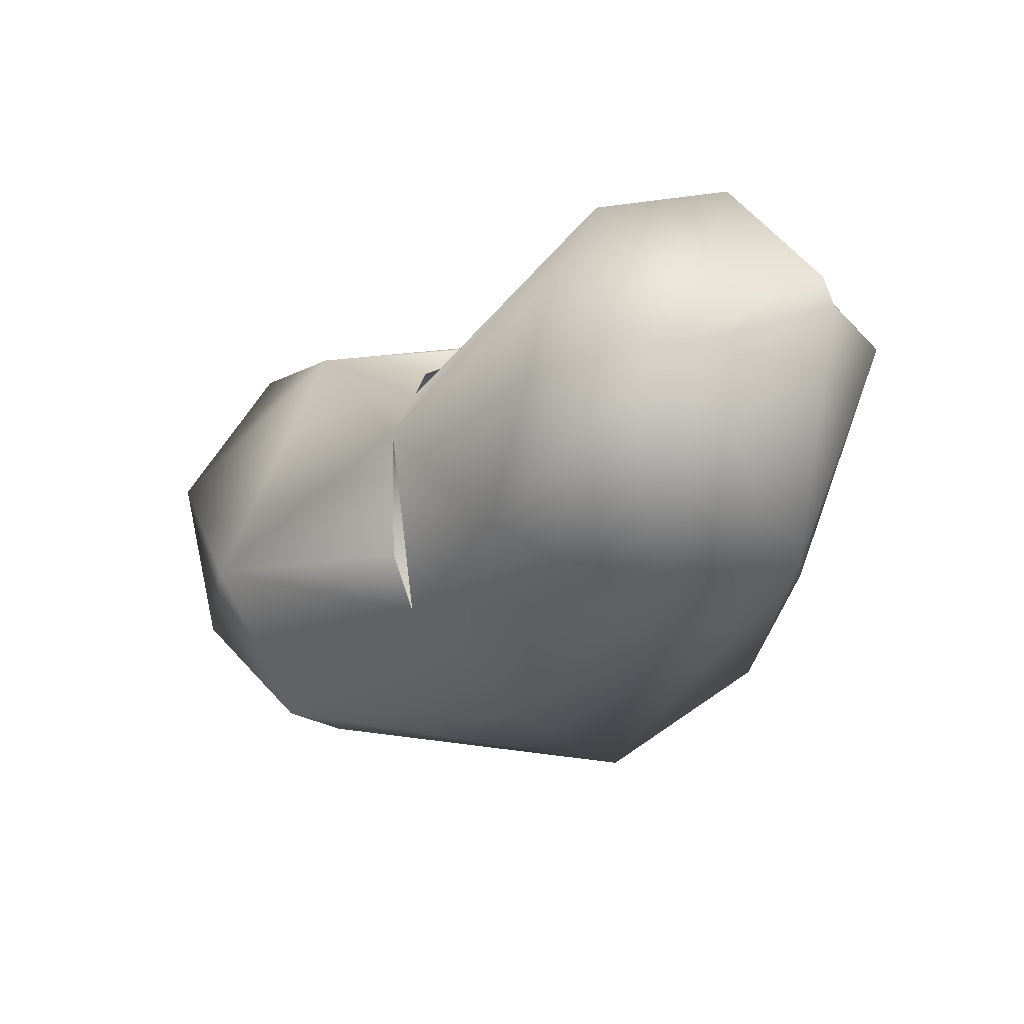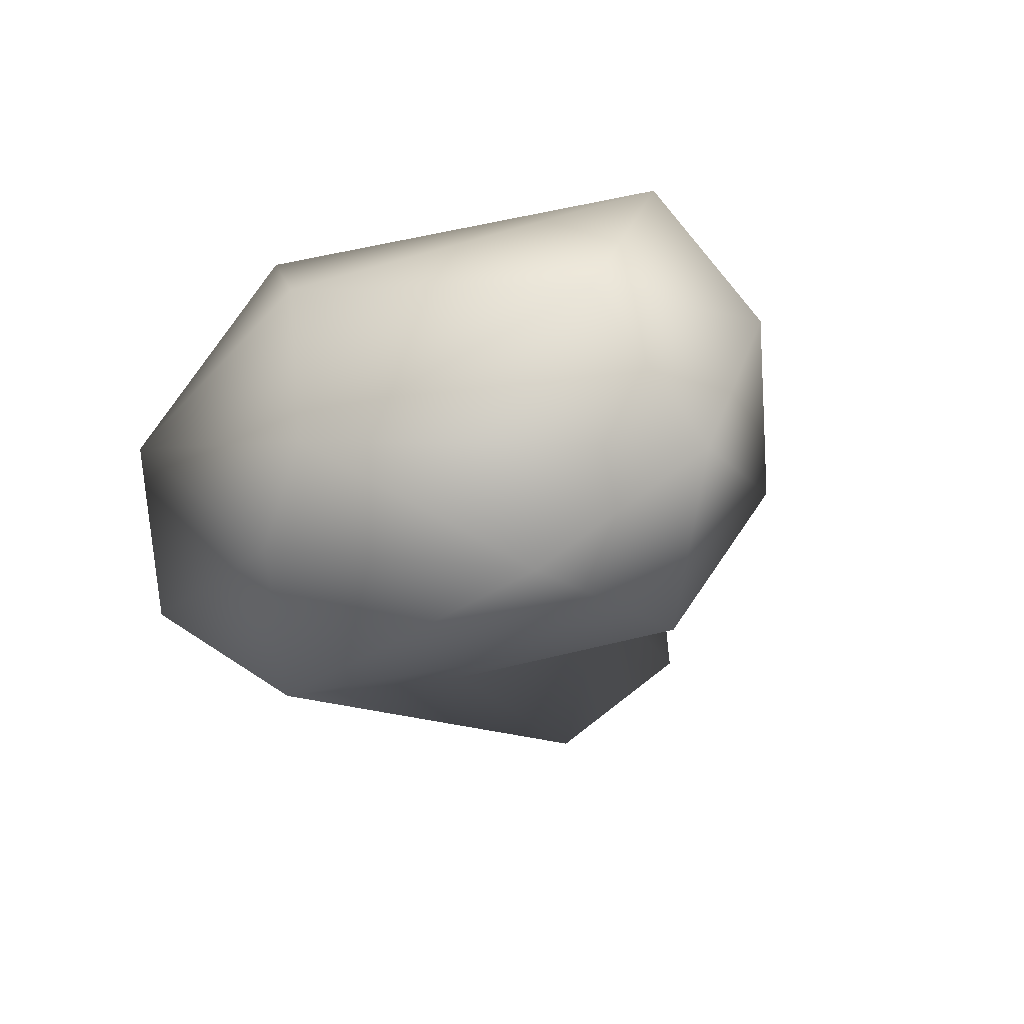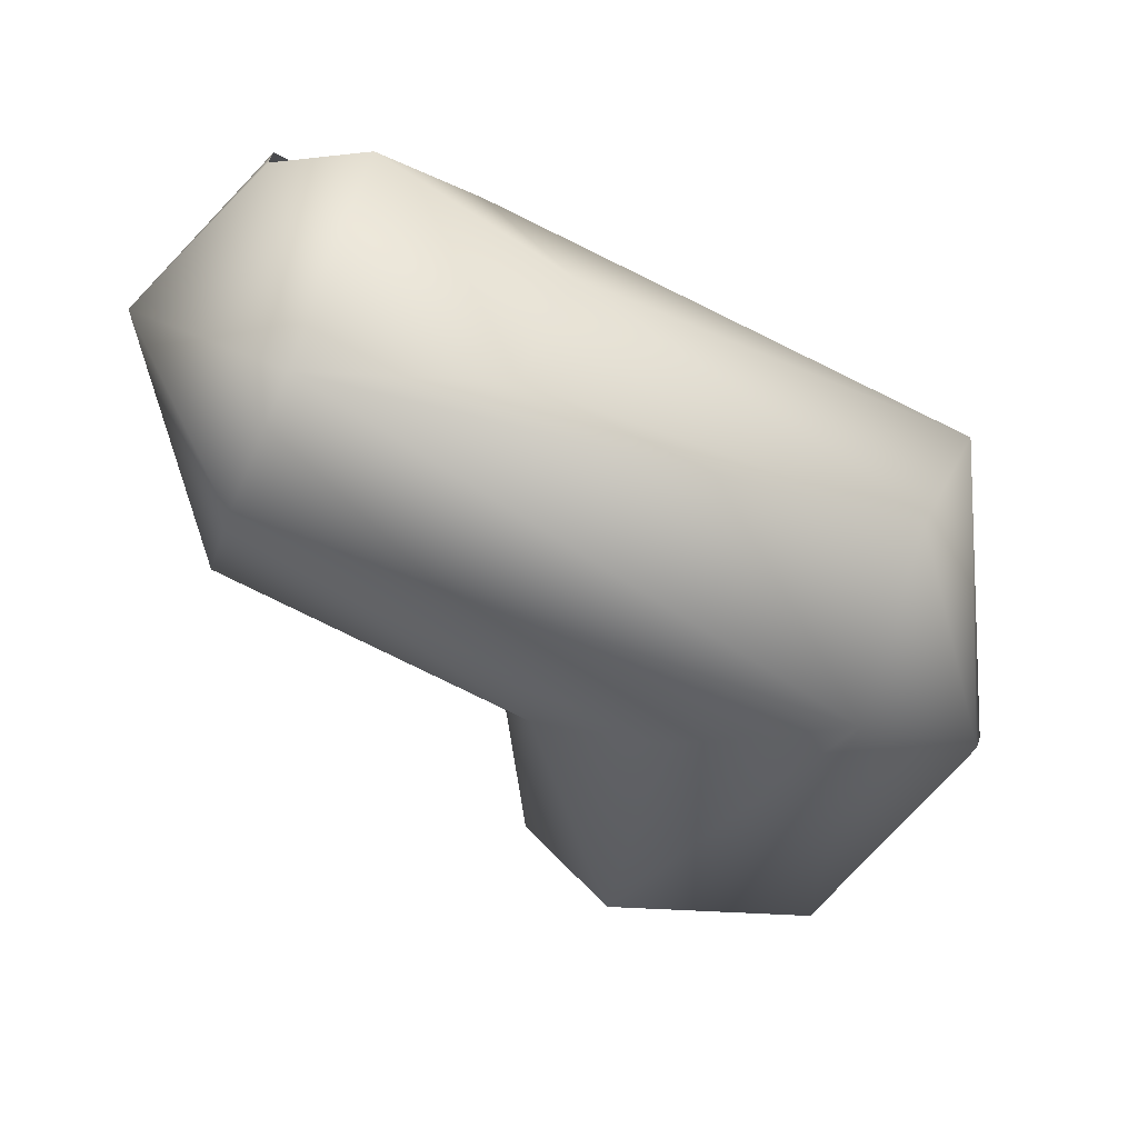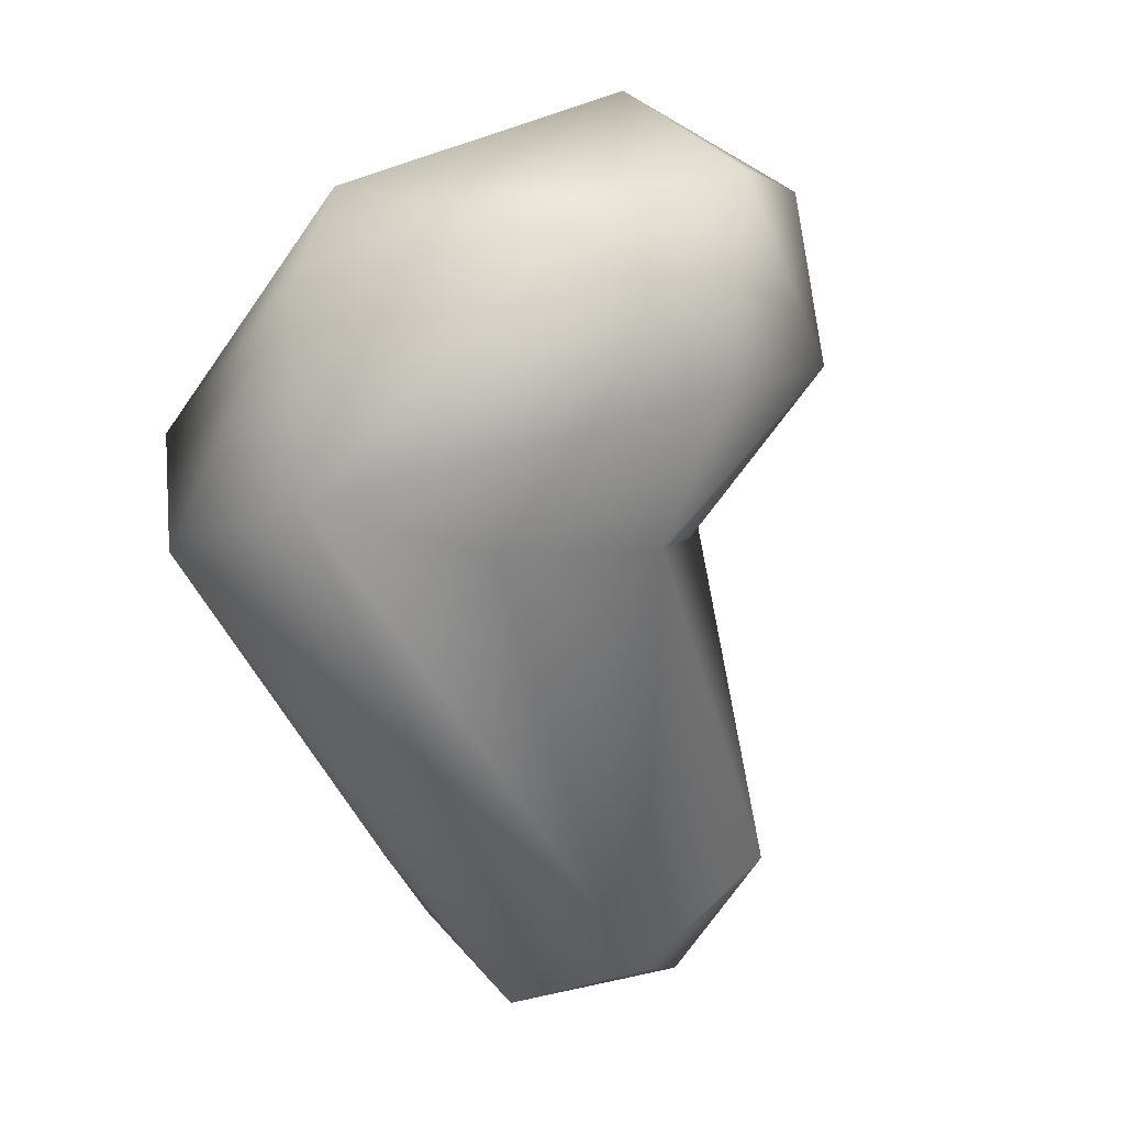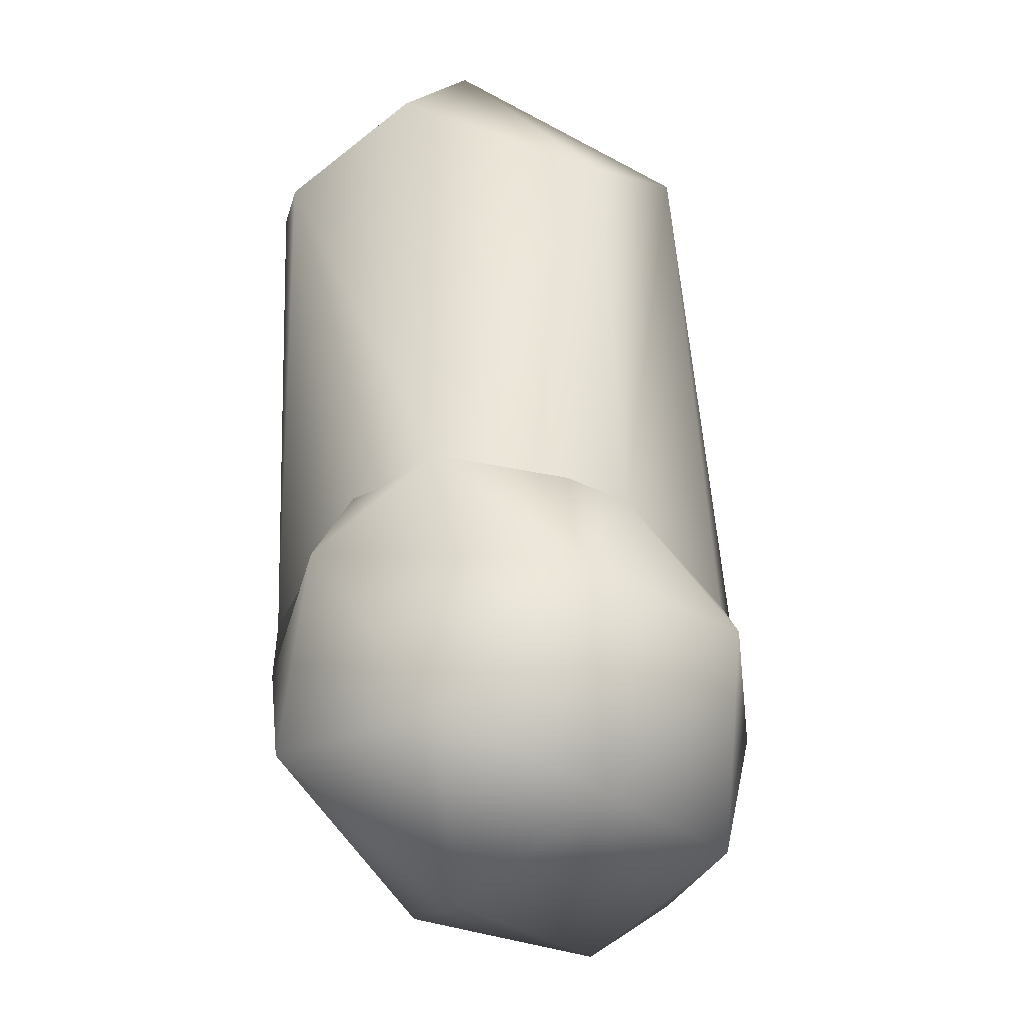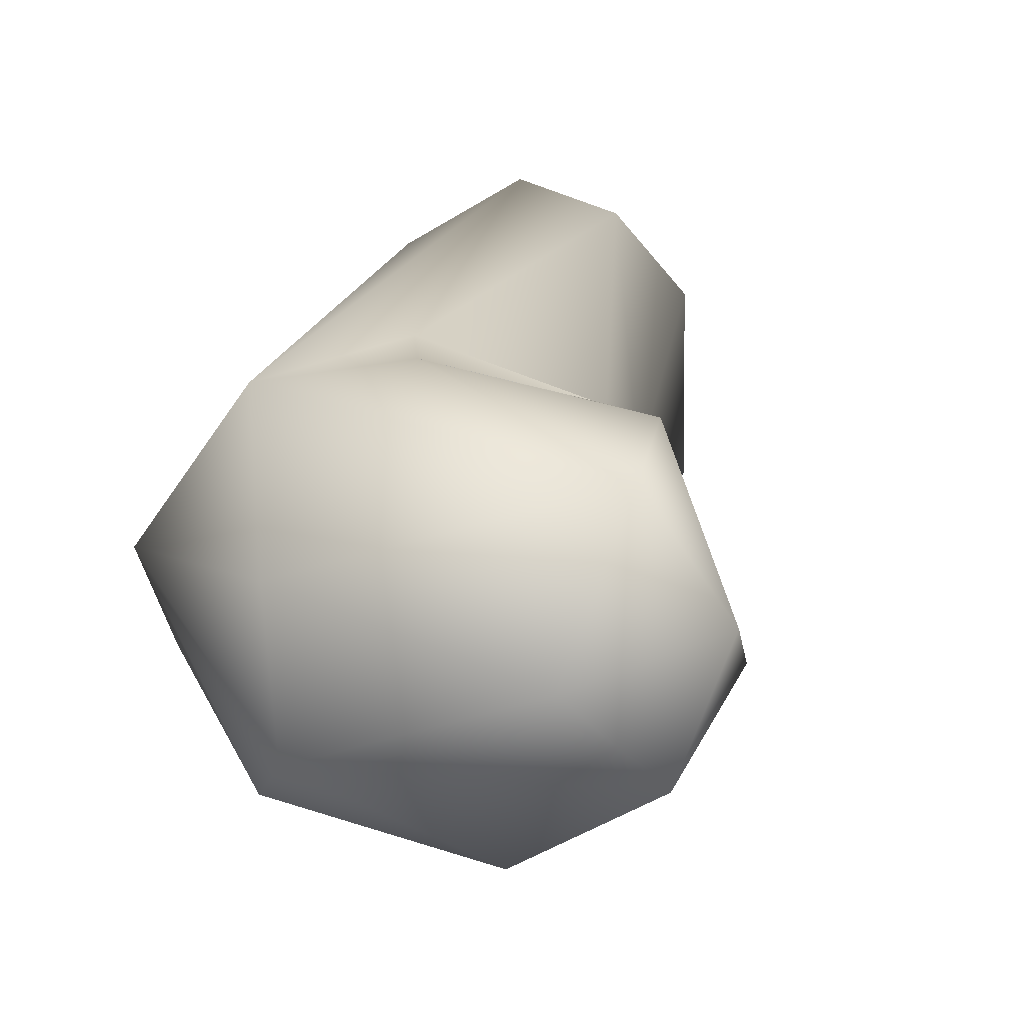
<metadata>
{"format":"obj","ext":"obj","renderer":"f3d","projection":"perspective","resolution":1024,"background":"white","views":[{"elev":-12.3,"azim":-76.5,"up":"+Y"},{"elev":-20.5,"azim":133.6,"up":"+Y"},{"elev":-45.4,"azim":-3.7,"up":"+Y"},{"elev":-71.0,"azim":135.5,"up":"+Y"},{"elev":-78.5,"azim":-90.2,"up":"+Z"},{"elev":27.0,"azim":137.7,"up":"+Y"}]}
</metadata>
<code>
o FJ2618.obj_grp1.1319
v -0.2178 -0.7999 4.619
v -0.2116 -0.8176 4.651
v -0.2365 -0.7687 4.663
v -0.2001 -0.8081 4.682
v -0.2318 -0.7556 4.634
v -0.1589 -0.7634 4.579
v -0.2109 -0.729 4.641
v -0.2016 -0.7243 4.668
v -0.2078 -0.7475 4.689
v -0.1481 -0.8056 4.582
v -0.2083 -0.7544 4.691
v -0.1562 -0.8024 4.677
v -0.1865 -0.7583 4.698
v -0.164 -0.734 4.67
v -0.1203 -0.8281 4.601
v -0.1444 -0.7708 4.679
v -0.1509 -0.7518 4.582
v -0.1133 -0.7266 4.608
v -0.1467 -0.7936 4.531
v -0.154 -0.7926 4.578
v -0.07256 -0.8123 4.653
v -0.1418 -0.7386 4.556
v -0.1066 -0.7333 4.529
v -0.1481 -0.7458 4.584
v -0.07537 -0.7313 4.62
v -0.1286 -0.8271 4.544
v -0.08271 -0.8368 4.619
v -0.1032 -0.8003 4.513
v -0.1208 -0.7661 4.511
v -0.05789 -0.7768 4.646
v -0.1045 -0.7269 4.596
v -0.1045 -0.7261 4.596
v -0.08188 -0.8255 4.542
v -0.07773 -0.7695 4.522
v -0.05149 -0.8167 4.592
v -0.04564 -0.7985 4.575
v -0.05059 -0.7586 4.585
f 1 2 3
f 2 4 3
f 5 1 3
f 5 3 7
f 3 8 7
f 3 9 8
f 2 1 10
f 1 5 6
f 4 11 3
f 13 11 4
f 12 13 4
f 5 7 6
f 9 3 11
f 8 11 13
f 13 14 8
f 2 10 15
f 13 12 16
f 6 7 17
f 16 14 13
f 7 8 18
f 19 10 20
f 4 21 12
f 19 20 6
f 6 22 19
f 10 1 6
f 6 17 22
f 17 24 22
f 25 18 8
f 26 15 10
f 15 27 2
f 19 28 26
f 19 26 10
f 21 4 27
f 28 19 29
f 21 16 12
f 22 23 29
f 19 22 29
f 8 14 25
f 30 14 16
f 22 24 31
f 32 23 22
f 32 22 31
f 18 17 7
f 32 24 18
f 33 27 26
f 26 27 15
f 2 27 4
f 33 26 28
f 16 21 30
f 28 29 34
f 29 23 34
f 14 30 25
f 25 32 18
f 23 32 25
f 35 27 33
f 35 21 27
f 28 34 36
f 33 28 36
f 34 23 37
f 34 37 36
f 25 30 37
f 37 23 25
f 35 33 36
f 21 35 30
f 35 36 30
f 30 36 37

</code>
